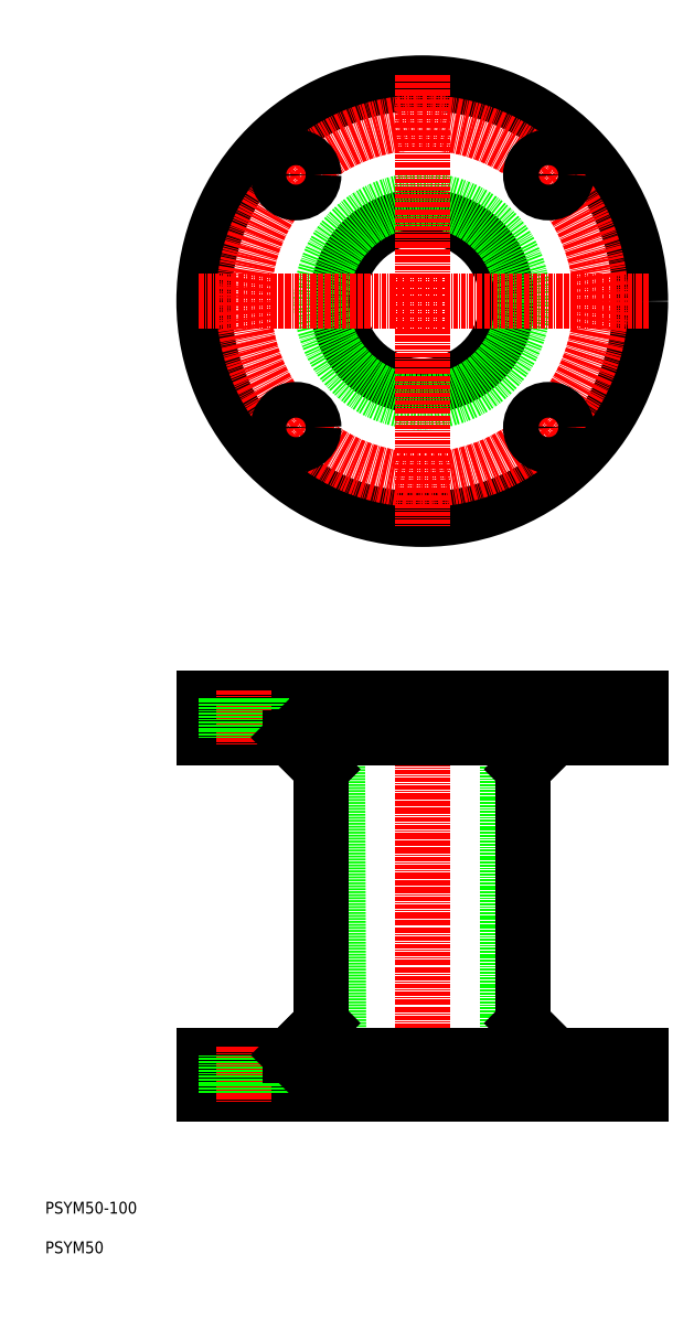
<metadata>
{"format":"dxf","ext":"dxf","renderer":"ezdxf+matplotlib","layout":"modelspace","background":"white","min_lineweight":24,"dpi":150}
</metadata>
<code>
0
SECTION
2
ENTITIES
0
LINE
8
CENTER
10
105
20
152
30
0
11
105
21
48
31
0
0
LINE
8
CENTER
10
150
20
152
30
0
11
150
21
138
31
0
0
LINE
8
CENTER
10
150
20
62
30
0
11
150
21
48
31
0
0
LINE
8
0
10
145.5
20
150
30
0
11
145.5
21
140
31
0
0
LINE
8
0
10
145.5
20
60
30
0
11
145.5
21
50
31
0
0
LINE
8
0
10
154.5
20
150
30
0
11
154.5
21
140
31
0
0
LINE
8
0
10
154.5
20
60
30
0
11
154.5
21
50
31
0
0
LINE
8
0
10
126.4
20
150
30
0
11
126.4
21
50
31
0
0
LINE
8
0
10
130.4
20
140
30
0
11
130.4
21
60
31
0
0
LINE
8
0
10
138.4
20
60
30
0
11
130.4
21
68
31
0
0
LINE
8
0
10
83.6
20
150
30
0
11
84
21
50
31
0
0
LINE
8
0
10
79.6
20
140
30
0
11
79.6
21
60
31
0
0
LINE
8
0
10
71.6
20
60
30
0
11
79.6
21
68
31
0
0
LINE
8
0
10
71.6
20
140
30
0
11
79.6
21
132
31
0
0
LINE
8
0
10
160
20
150
30
0
11
160
21
140
31
0
0
LINE
8
0
10
160
20
60
30
0
11
160
21
50
31
0
0
LINE
8
0
10
50
20
150
30
0
11
50
21
140
31
0
0
LINE
8
0
10
50
20
60
30
0
11
50
21
50
31
0
0
LINE
8
0
10
50
20
50
30
0
11
160
21
50
31
0
0
LINE
8
0
10
50
20
150
30
0
11
160
21
150
31
0
0
LINE
8
0
10
50
20
140
30
0
11
160
21
140
31
0
0
LINE
8
0
10
130.4
20
132
30
0
11
138.4
21
140
31
0
0
LINE
8
0
10
50
20
60
30
0
11
160
21
60
31
0
0
LINE
8
CENTER
10
60
20
152
30
0
11
60
21
138
31
0
0
LINE
8
CENTER
10
60
20
62
30
0
11
60
21
48
31
0
0
LINE
8
0
10
64.5
20
150
30
0
11
64.5
21
140
31
0
0
LINE
8
0
10
64.5
20
60
30
0
11
64.5
21
50
31
0
0
LINE
8
0
10
55.5
20
150
30
0
11
55.5
21
140
31
0
0
LINE
8
0
10
55.5
20
60
30
0
11
55.5
21
50
31
0
0
CIRCLE
8
0
10
105
20
250
30
0
40
55
0
CIRCLE
8
CENTER
10
105
20
250
30
0
40
45
0
CIRCLE
8
0
10
105
20
250
30
0
40
21.4
0
CIRCLE
8
0
10
105
20
250
30
0
40
25.4
0
LINE
8
CENTER
10
77.78
20
222.8
30
0
11
68.58
21
213.6
31
0
0
LINE
8
CENTER
10
132.2
20
277.2
30
0
11
141.4
21
286.4
31
0
0
LINE
8
CENTER
10
141.4
20
213.6
30
0
11
132.2
21
222.8
31
0
0
LINE
8
CENTER
10
77.78
20
277.2
30
0
11
68.58
21
286.4
31
0
0
CIRCLE
8
0
10
136.8
20
281.8
30
0
40
4.5
0
CIRCLE
8
0
10
73.18
20
281.8
30
0
40
4.5
0
CIRCLE
8
0
10
136.8
20
218.2
30
0
40
4.5
0
CIRCLE
8
0
10
73.18
20
218.2
30
0
40
4.5
0
LINE
8
CENTER
10
105
20
307
30
0
11
105
21
193
31
0
0
LINE
8
CENTER
10
162
20
250
30
0
11
48
21
250
31
0
0
TEXT
8
0
10
10
20
10
30
0
40
3
1
PSYM50
0
TEXT
8
0
10
10
20
20
30
0
40
3
1
PSYM50-100
0
INSERT
8
0
2
*U15
10
0
20
0
30
0
0
ENDSEC
0
EOF

</code>
